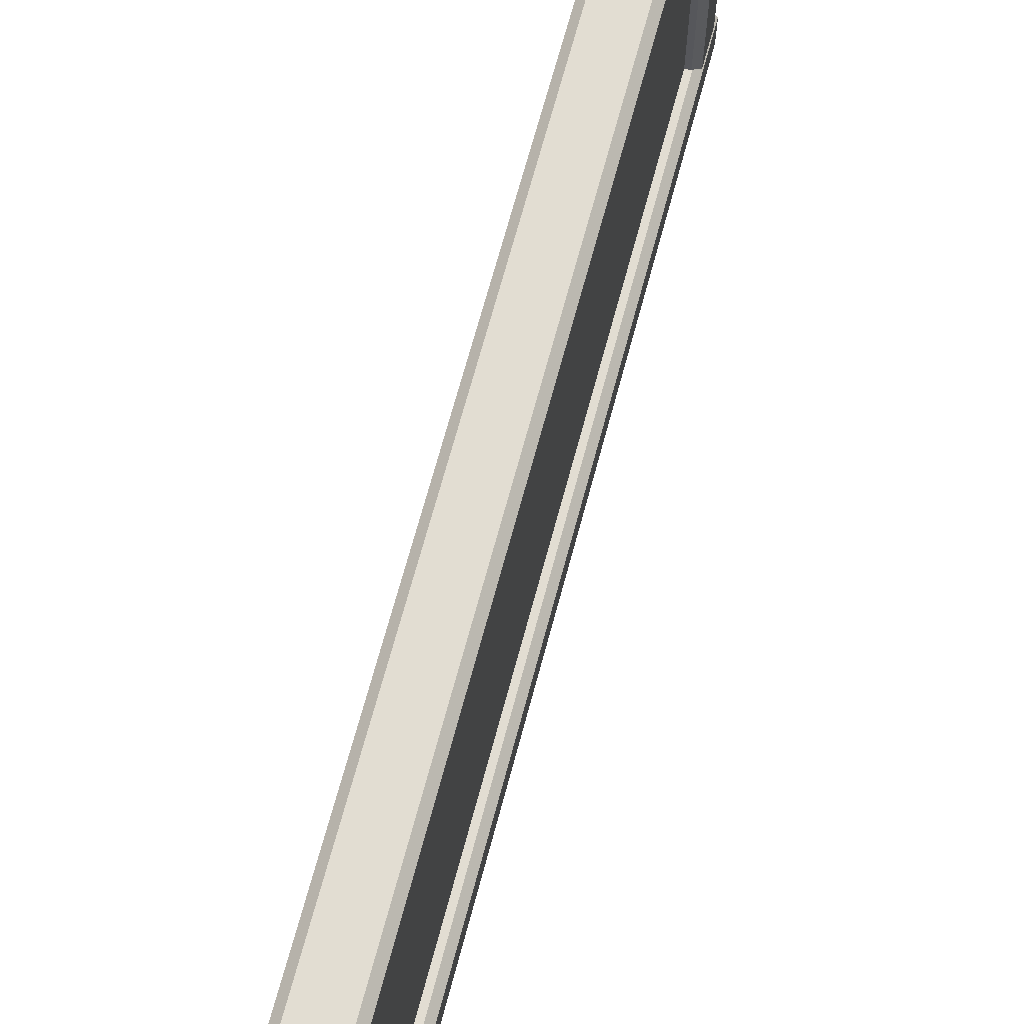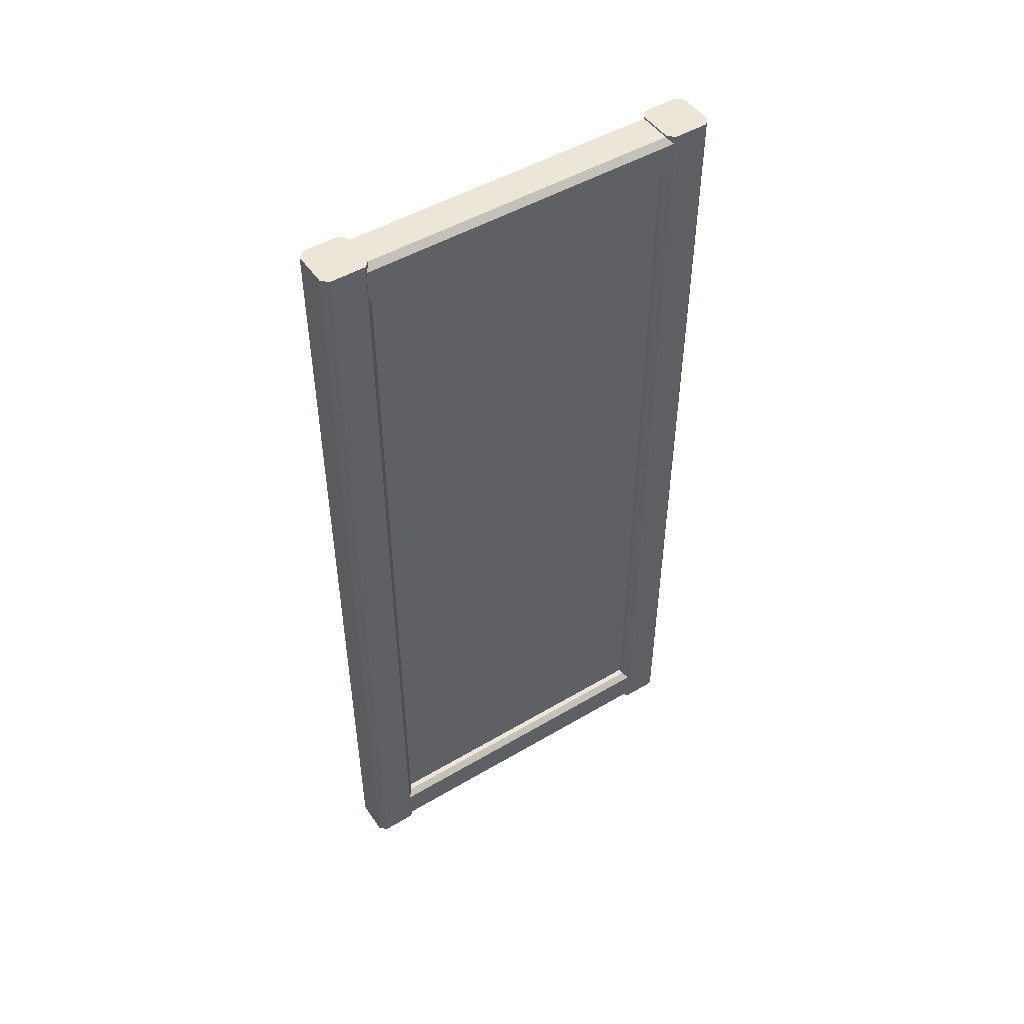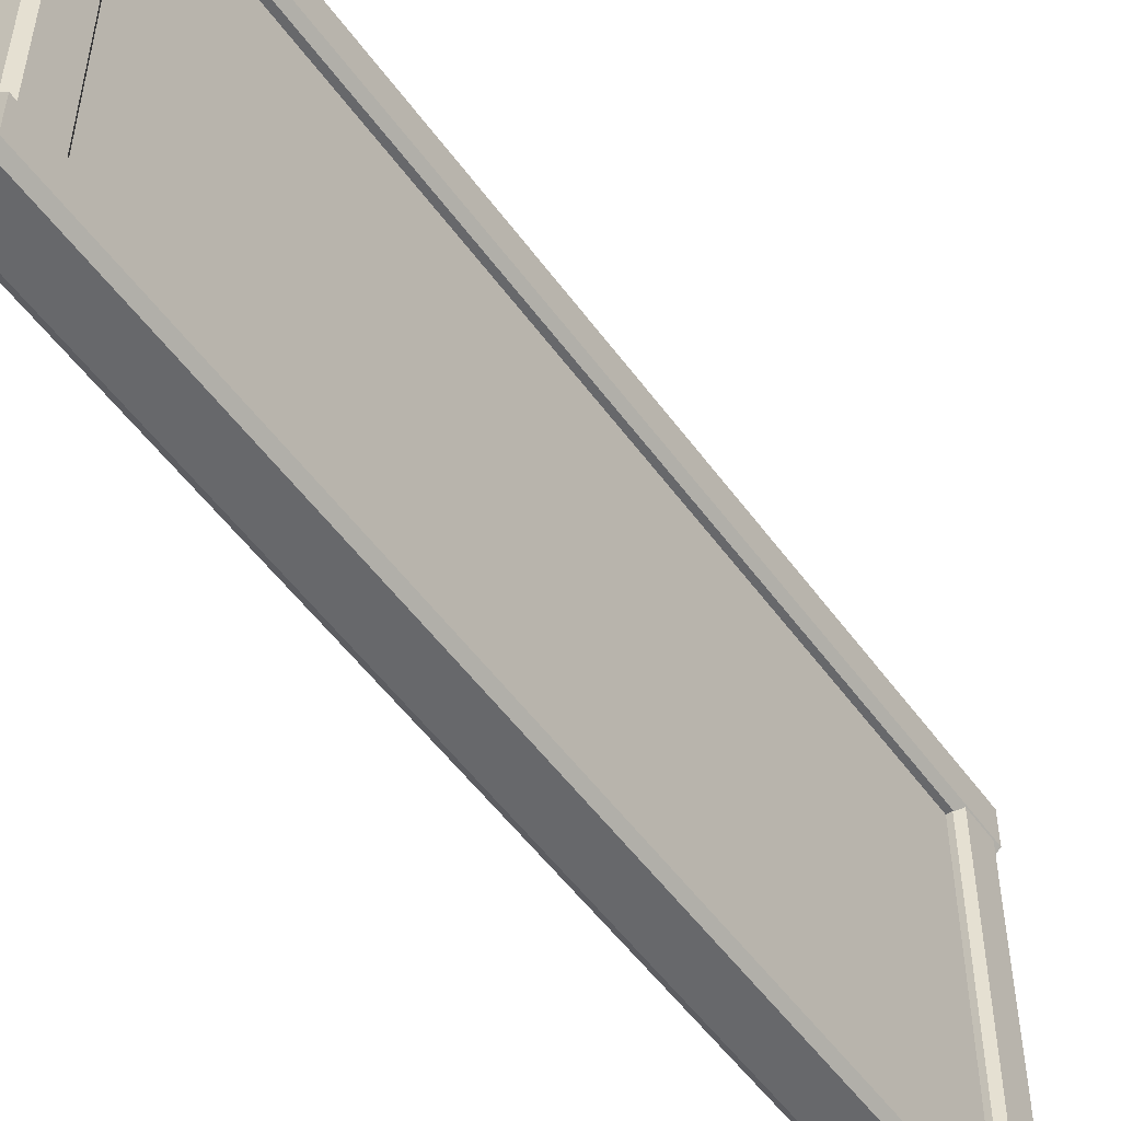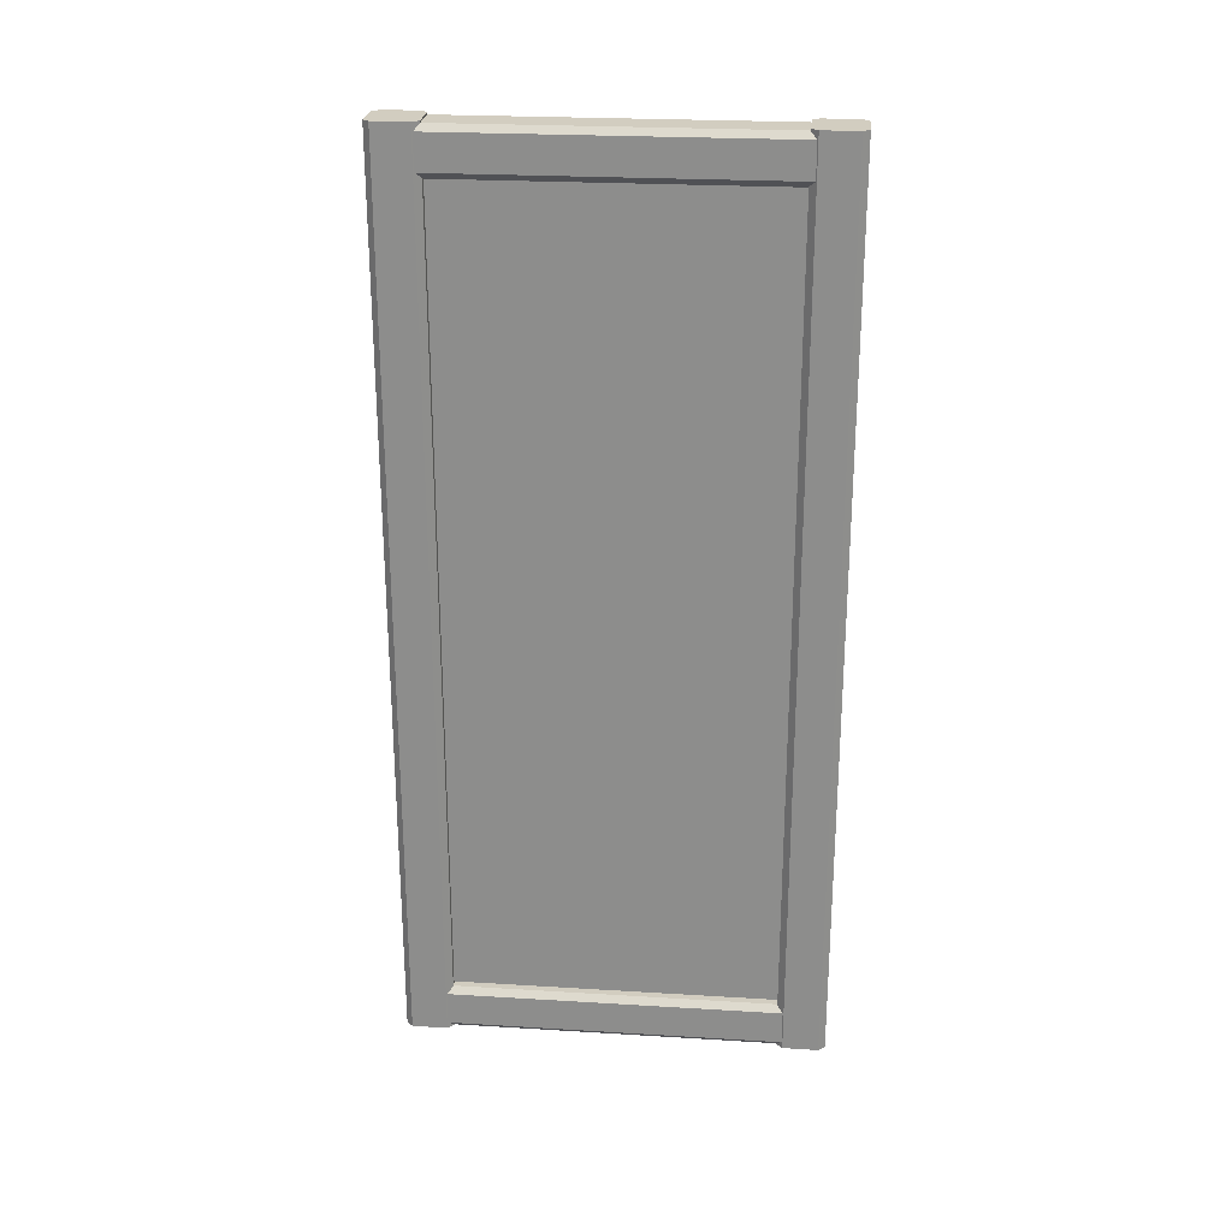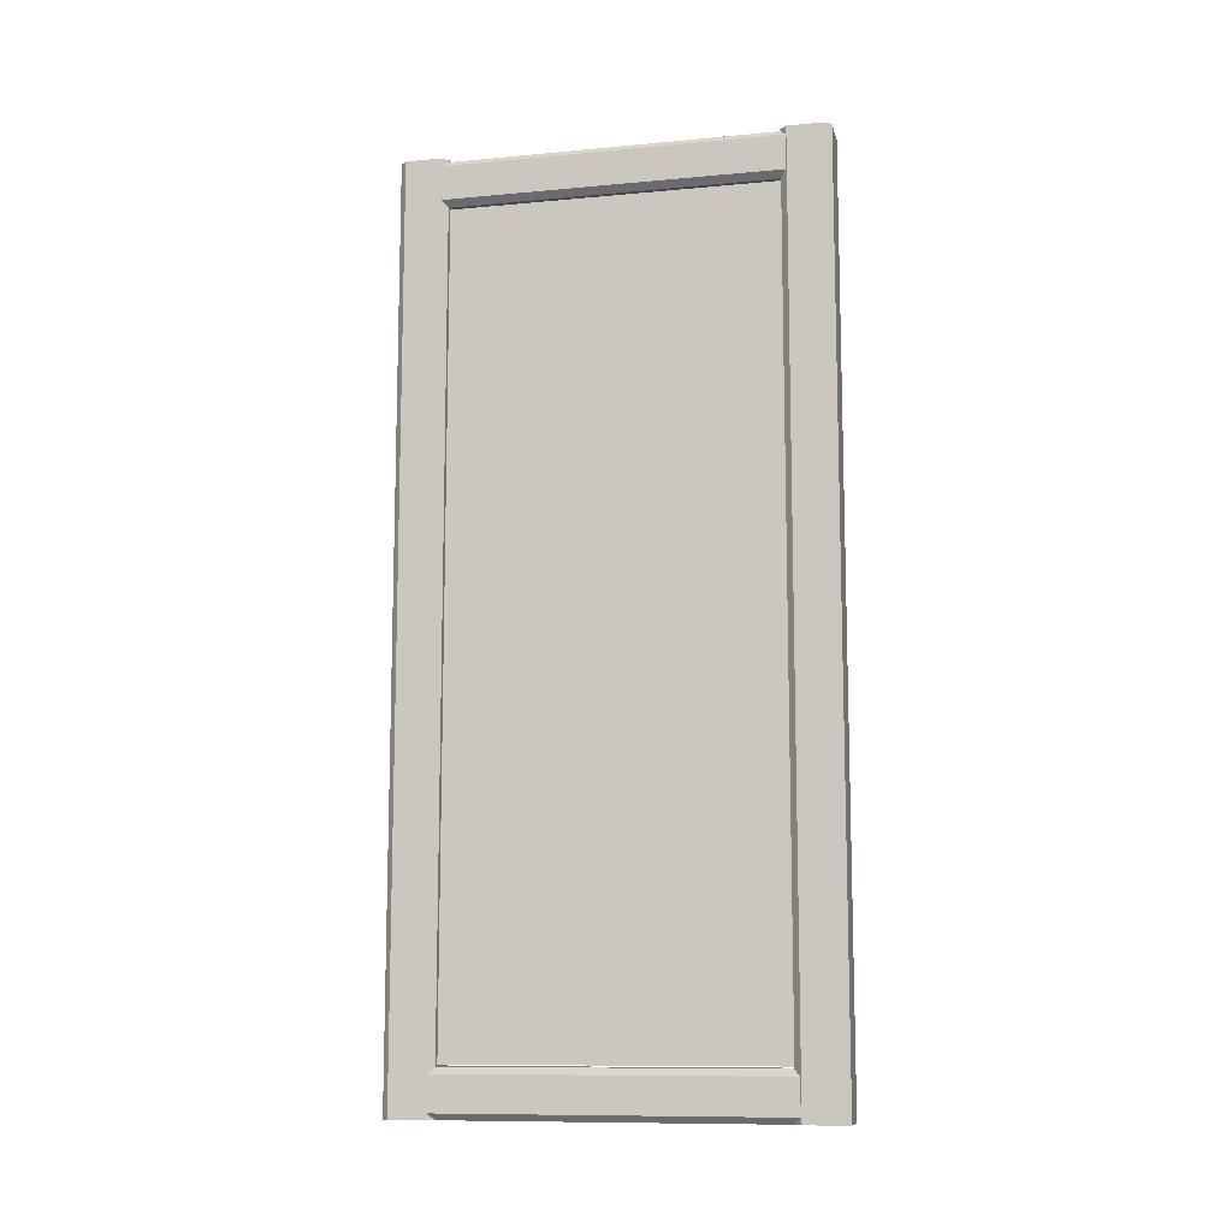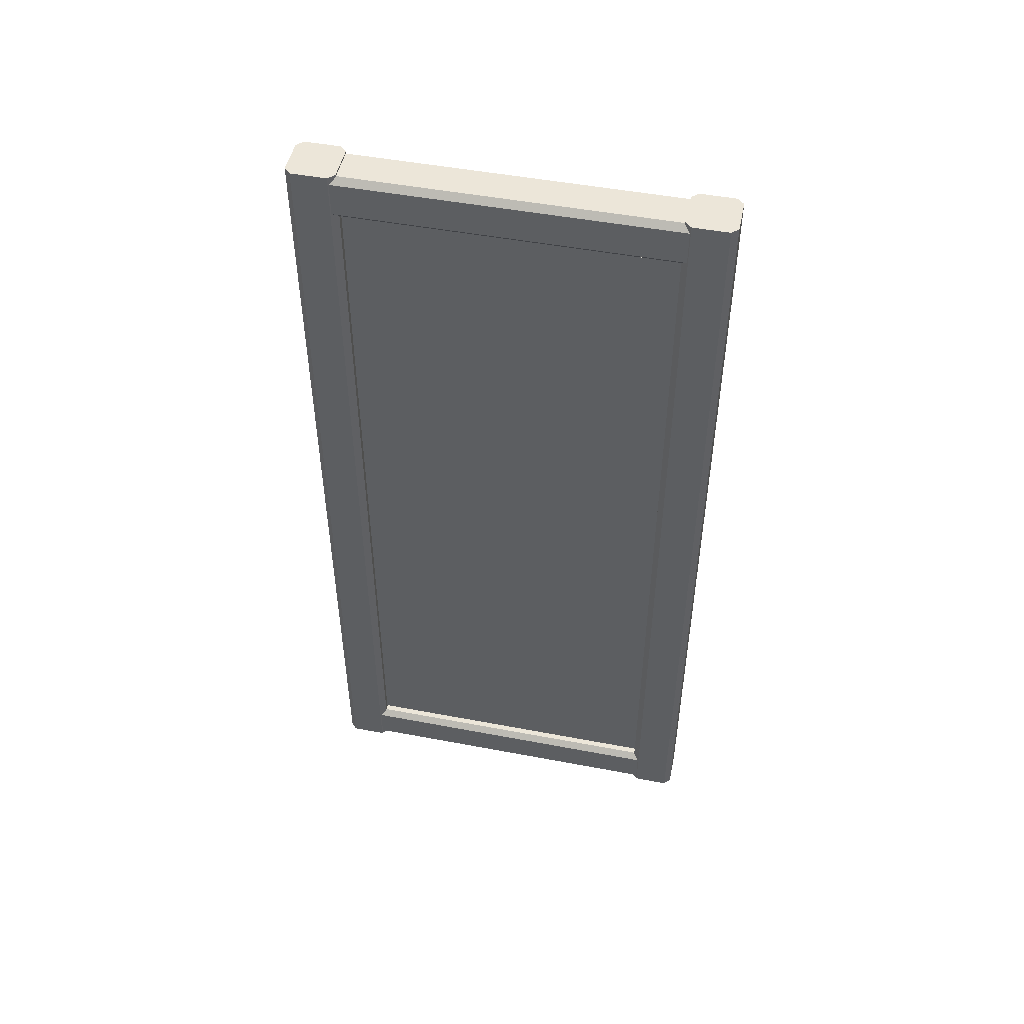
<metadata>
{"format":"obj","ext":"obj","renderer":"f3d","projection":"perspective","resolution":1024,"background":"white","views":[{"elev":68.2,"azim":-165.0,"up":"+Y"},{"elev":48.9,"azim":-123.3,"up":"+Z"},{"elev":-52.5,"azim":-145.1,"up":"+Y"},{"elev":24.6,"azim":95.7,"up":"+Z"},{"elev":-10.6,"azim":103.1,"up":"+Z"},{"elev":49.0,"azim":-78.1,"up":"+Z"}]}
</metadata>
<code>
v  -1.5 -12.6 0
v  -1.5 -10.4 0
v  -1.1 -10 0
v  1.5 -10.4 0
v  1.1 -10 0
v  1.5 -12.6 0
v  1.1 -13 0
v  -1.1 -13 0
v  -1.1 -13 56
v  1.1 -13 56
v  1.5 -12.6 56
v  1.1 -10 56
v  1.5 -10.4 56
v  -1.1 -10 56
v  -1.5 -10.4 56
v  -1.5 -12.6 56
g Box002
f 1 2 3 4
f 3 5 4
f 4 6 7 1
f 8 1 7
f 9 10 11 12
f 11 13 12
f 12 14 15 9
f 16 9 15
f 8 7 10 9
f 6 4 13 11
f 5 3 14 12
f 2 1 16 15
f 7 6 11 10
f 9 16 1 8
f 4 5 12 13
f 3 2 15 14
v  -1.059 -10.59 0
v  -1.059 10.59 0
v  1.059 10.59 0
v  1.059 -10.59 0
v  -1.059 -10.59 2.888
v  1.059 -10.59 2.888
v  1.059 10.59 2.888
v  -1.059 10.59 2.888
v  1.444 -10.59 0.3851
v  1.444 10.59 0.3851
v  1.444 10.59 2.503
v  1.444 -10.59 2.503
v  -1.444 10.59 0.3851
v  -1.444 -10.59 0.3851
v  -1.444 -10.59 2.503
v  -1.444 10.59 2.503
g Box004
f 17 18 19 20
f 21 22 23 24
f 25 26 27 28
f 29 30 31 32
f 17 30 29 18
f 19 26 25 20
f 22 28 27 23
f 24 32 31 21
v  -1.5 10.4 0
v  -1.5 12.6 0
v  -1.1 13 0
v  1.5 12.6 0
v  1.1 13 0
v  1.5 10.4 0
v  1.1 10 0
v  -1.1 10 0
v  -1.1 10 56
v  1.1 10 56
v  1.5 10.4 56
v  1.1 13 56
v  1.5 12.6 56
v  -1.1 13 56
v  -1.5 12.6 56
v  -1.5 10.4 56
g Box005
f 33 34 35 36
f 35 37 36
f 36 38 39 33
f 40 33 39
f 41 42 43 44
f 43 45 44
f 44 46 47 41
f 48 41 47
f 40 39 42 41
f 38 36 45 43
f 37 35 46 44
f 34 33 48 47
f 39 38 43 42
f 41 48 33 40
f 36 37 44 45
f 35 34 47 46
v  -1.059 -10.59 53
v  -1.059 10.59 53
v  1.059 10.59 53
v  1.059 -10.59 53
v  -1.059 -10.59 55.89
v  1.059 -10.59 55.89
v  1.059 10.59 55.89
v  -1.059 10.59 55.89
v  1.444 -10.59 53.39
v  1.444 10.59 53.39
v  1.444 10.59 55.5
v  1.444 -10.59 55.5
v  -1.444 10.59 53.39
v  -1.444 -10.59 53.39
v  -1.444 -10.59 55.5
v  -1.444 10.59 55.5
g Box006
f 49 50 51 52
f 53 54 55 56
f 57 58 59 60
f 61 62 63 64
f 49 62 61 50
f 51 58 57 52
f 54 60 59 55
f 56 64 63 53
v  -0.75 -12.5 3
v  -0.75 12.5 3
v  0.75 12.5 3
v  0.75 -12.5 3
v  -0.75 -12.5 53
v  0.75 -12.5 53
v  0.75 12.5 53
v  -0.75 12.5 53
g Box007
f 65 66 67 68
f 69 70 71 72
f 65 68 70 69
f 68 67 71 70
f 67 66 72 71
f 66 65 69 72

</code>
